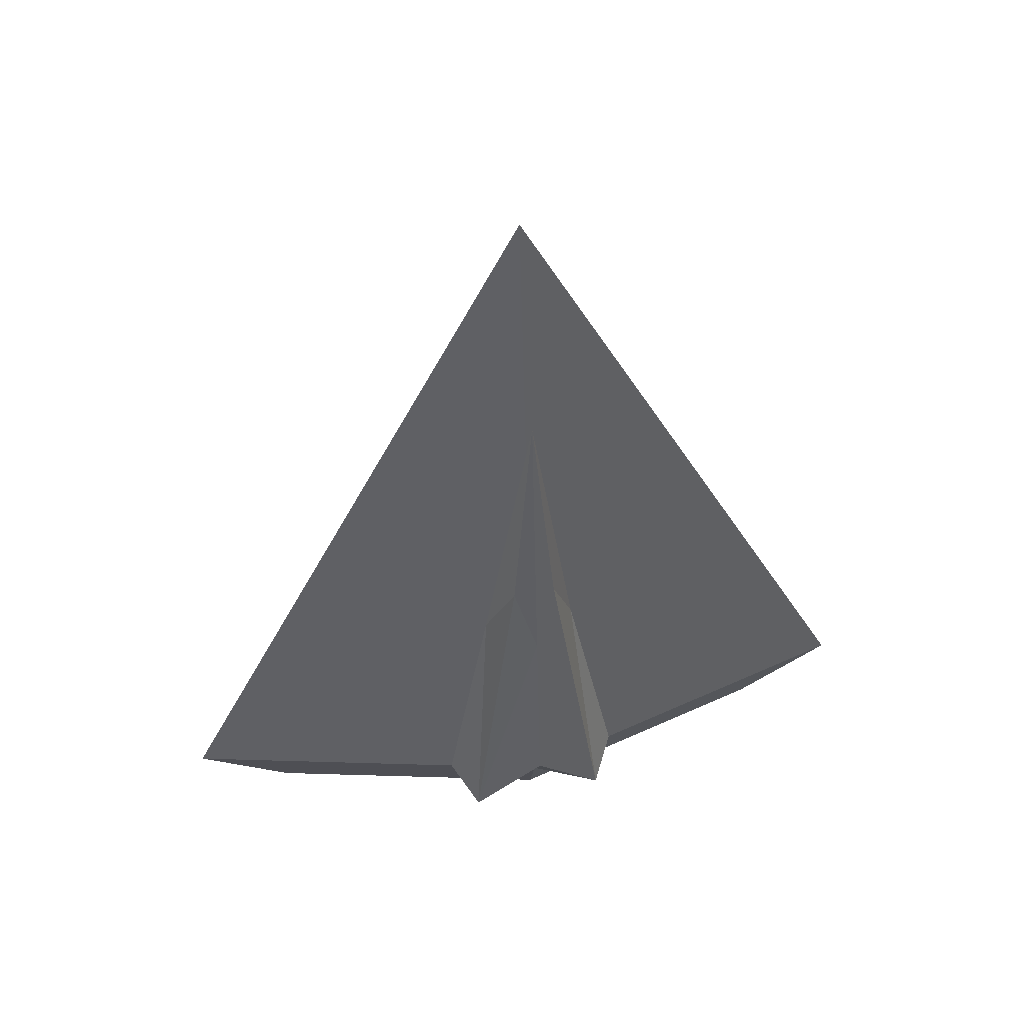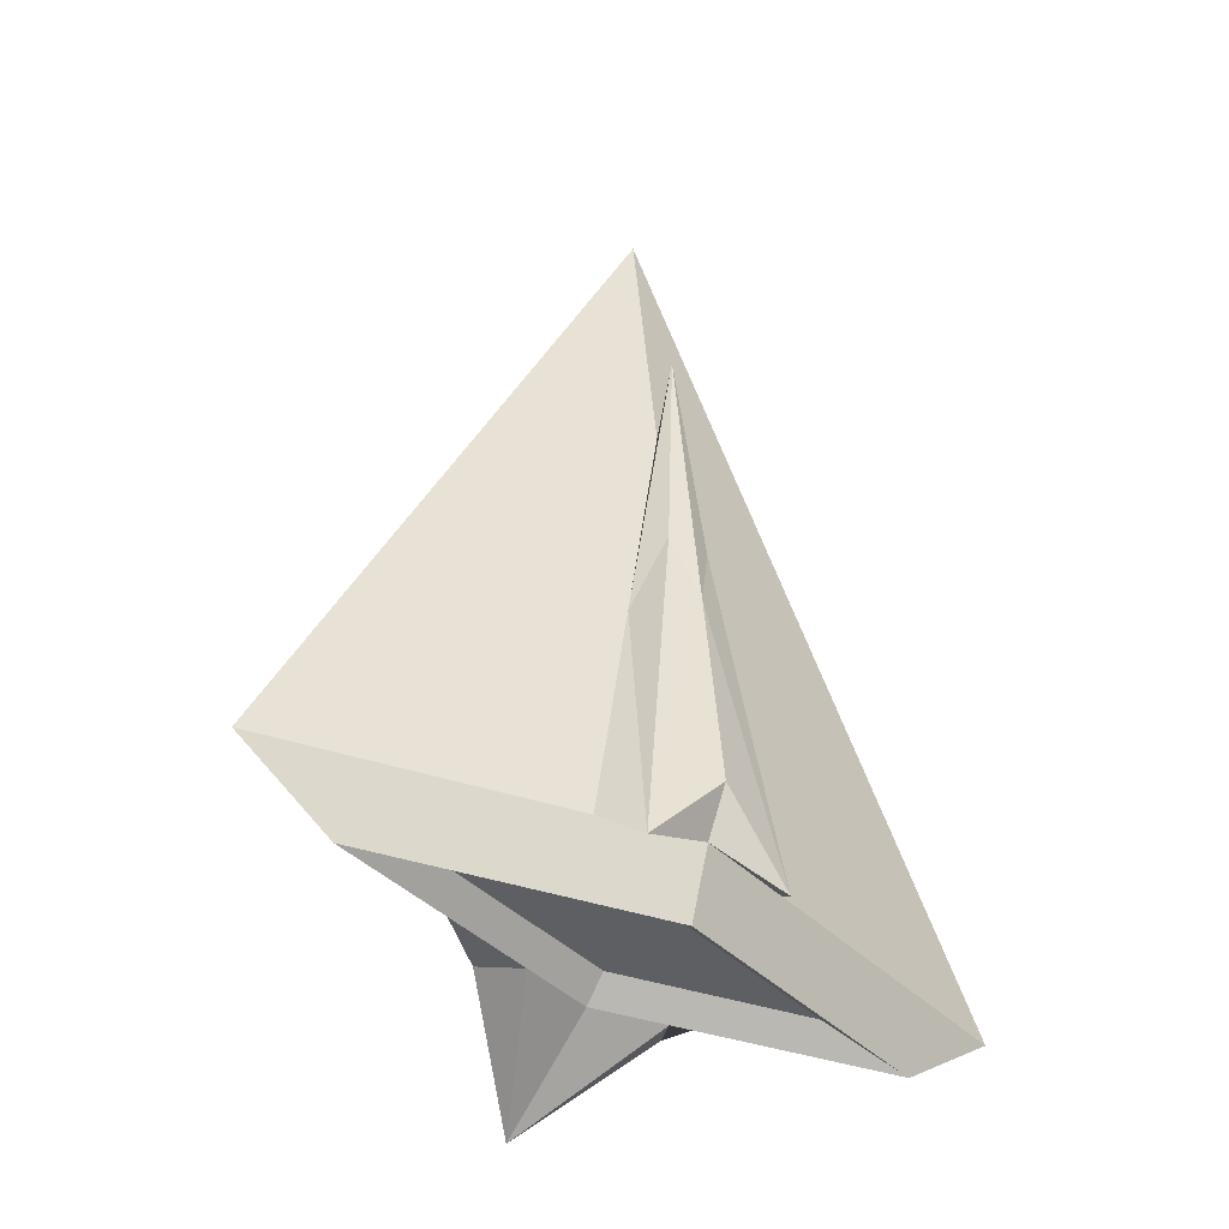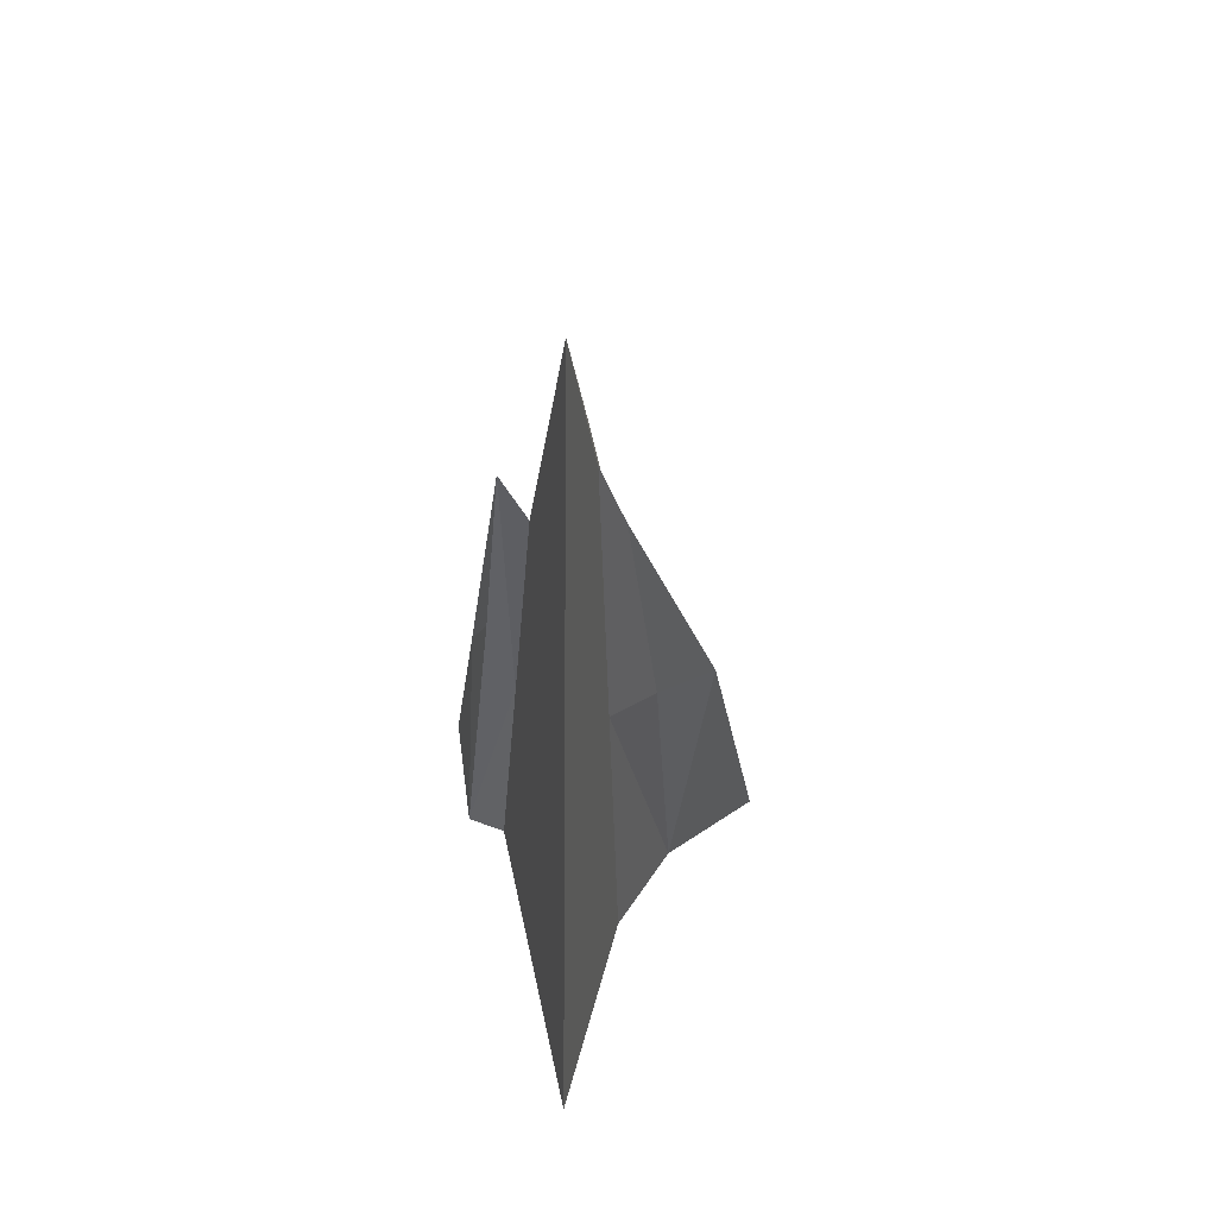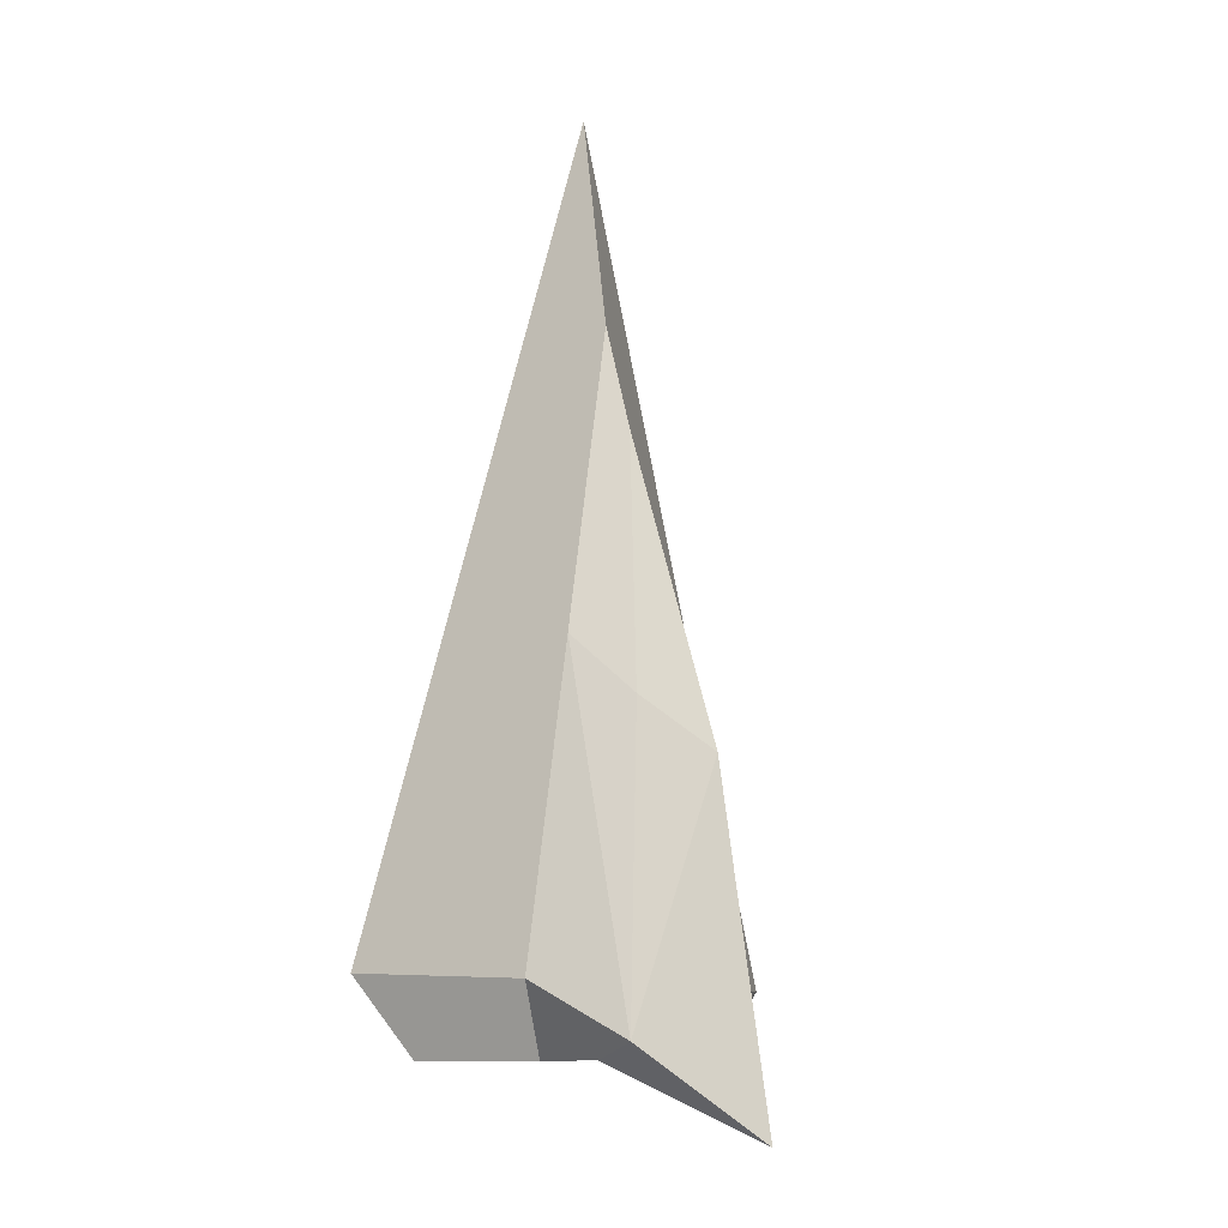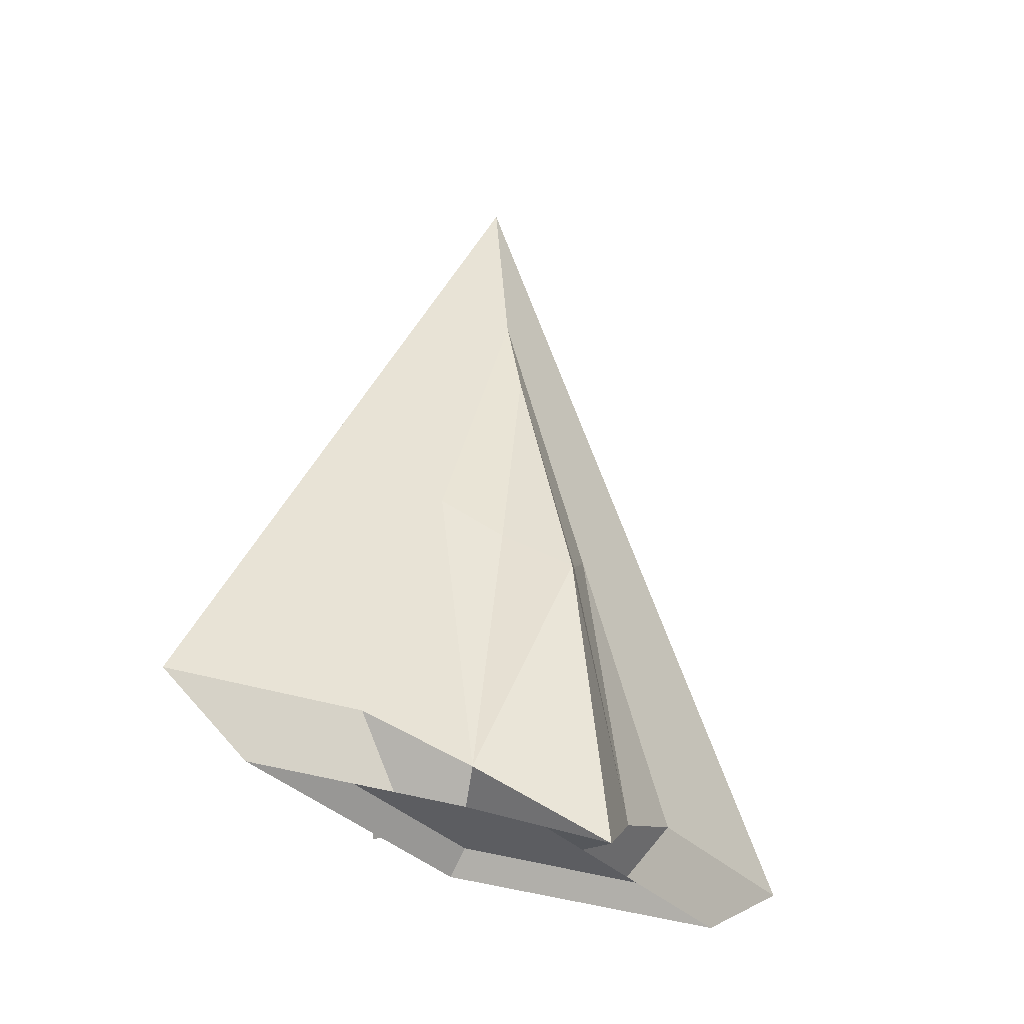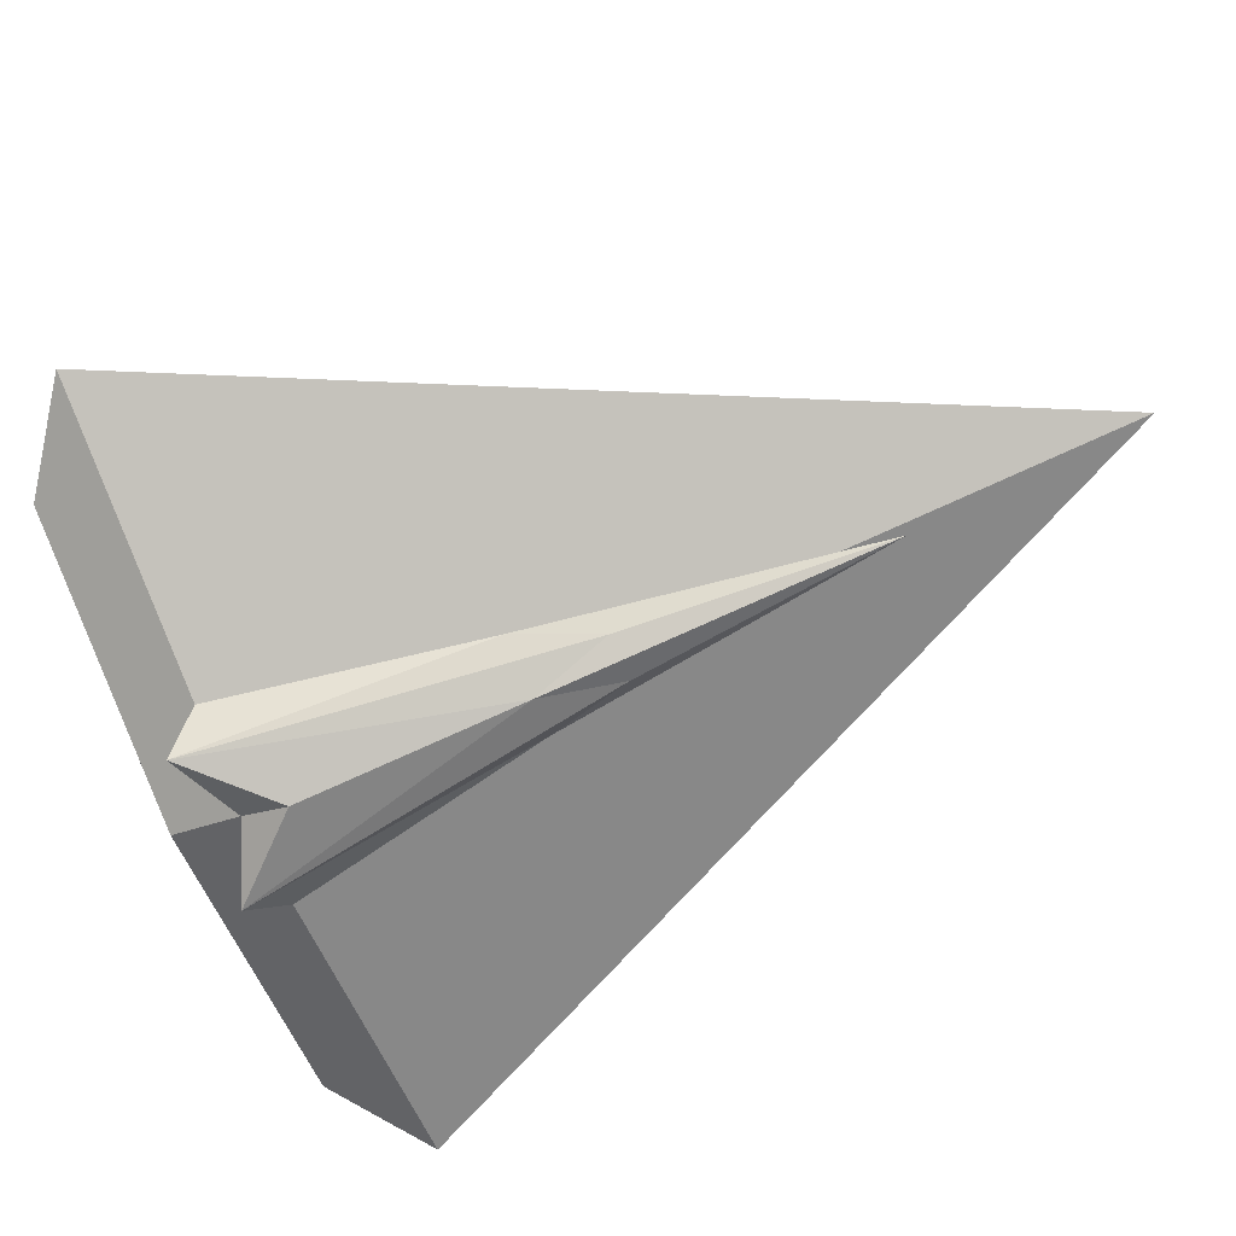
<metadata>
{"format":"obj","ext":"obj","renderer":"f3d","projection":"perspective","resolution":1024,"background":"white","views":[{"elev":52.7,"azim":-12.2,"up":"+Z"},{"elev":-41.4,"azim":-35.9,"up":"+Z"},{"elev":64.5,"azim":91.7,"up":"+Z"},{"elev":-9.3,"azim":117.2,"up":"+Z"},{"elev":-37.1,"azim":143.2,"up":"+Z"},{"elev":-73.0,"azim":-67.1,"up":"+Y"}]}
</metadata>
<code>
o Cube
v -0 0.2599 -1.031
v -0 -0.2599 -1.031
v -0 1.01 -1.556
v 1.039 -0 -1.031
v -0 -0.5197 -0.7856
v 0 0 3.624
v 0 0.7398 0.3169
v 2.079 -0 -0.7856
v -1.039 -0 -1.031
v 0 -0.1299 2.522
v 0 0.1299 2.522
v -2.079 -0 -0.7856
v 1.039 -0 1.419
v -0 0 -1.031
v 0.5197 -0.1299 -1.031
v -0 -0.3898 -1.153
v -0 0.3898 -1.153
v 0.5197 0.1299 -1.031
v -1.039 -0 1.419
v 1.039 -0.2599 -0.7856
v -0.5197 -0.1299 -1.031
v 1.039 0.2599 -0.7856
v 0 -0.06496 3.073
v 0 0.2649 1.971
v 0.5197 0.1949 0.8682
v -0.5197 0.1299 -1.031
v -1.039 -0.2599 -0.7856
v -1.039 0.2599 -0.7856
v 0.5197 -0.1949 0.8682
v -0.5197 0.1949 0.8682
v 1.559 -0 -1.153
v -0 0.1299 -1.031
v 0.3898 0.2923 -1.153
v 0.7796 0.1949 -1.153
v 0.7796 -0.1949 -1.153
v -0.5197 -0.1949 0.8682
v -1.559 -0 -1.153
v 0.7796 -0.06496 -1.031
v -0.3898 0.2923 -1.153
v 0.2599 0.4323 0.5926
v 0 -0.1949 1.971
v 0 0.06496 3.073
v -0.7796 0.1949 -1.153
v -0.7796 -0.1949 -1.153
v 0.7796 -0.09745 1.144
v -0.7796 -0.06496 -1.031
v 0.2599 0.1949 -1.031
v -0.2599 0.4323 0.5926
v 1.559 -0.1299 -0.7856
v 0.5197 0.5298 -1.066
v -0 -0.1299 -1.031
v -0.7796 -0.09745 1.144
v -0 -0.6578 -0.534
v 0 -0.5279 0.6297
v 0.2599 0.06496 -1.031
v 1.169 -0.09745 -1.153
v 0 -0.333 2.41
v -0.2599 0.1949 -1.031
v 0.7796 0.06496 -1.031
v 0.5197 -0.3898 -0.7856
v 1.559 0.1299 -0.7856
v 0.2599 -0.1949 -1.031
v 0.7796 0.09745 1.144
v 0.2599 -0.2923 0.5926
v 0.2599 -0.06496 -1.031
v 1.169 0.09745 -1.153
v 0.3898 -0.2923 -1.153
v 0.5197 -0 -1.031
v 0.3882 -0.5979 -0.954
v 0.1169 -0.4304 1.043
v -1.559 -0.1299 -0.7856
v -0.5197 0.5298 -1.066
v -0.2599 0.06496 -1.031
v -1.169 -0.09745 -1.153
v -0.7796 0.06496 -1.031
v -0.5197 -0.3898 -0.7856
v -1.559 0.1299 -0.7856
v -0.2599 -0.1949 -1.031
v -0.7796 0.09745 1.144
v -0.2599 -0.2923 0.5926
v -0.2599 -0.06496 -1.031
v -1.169 0.09745 -1.153
v -0.3898 -0.2923 -1.153
v -0.5197 -0 -1.031
v -0.3882 -0.5979 -0.954
v -0.1169 -0.4304 1.043
f 18 55 32 47
f 3 72 7
f 75 26 73 84
f 45 23 10 29
f 70 57 54
f 22 25 63 61
f 58 1 32
f 61 63 13 8
f 3 17 39
f 82 43 26 75
f 49 45 29 20
f 70 69 64
f 64 57 70
f 40 25 50
f 80 86 57
f 40 24 25
f 12 37 74 71
f 26 58 32 73
f 8 13 45 49
f 28 77 79 30
f 8 49 56 31
f 20 60 67 35
f 9 75 84 46
f 49 20 35 56
f 34 18 47 33
f 28 72 39 43
f 37 82 75 9
f 8 31 66 61
f 31 4 59 66
f 37 9 46 74
f 39 17 1 58
f 31 56 38 4
f 25 11 42 63
f 19 52 23 6
f 72 48 7
f 59 68 55 18
f 13 6 23 45
f 76 83 16 5
f 60 5 16 67
f 43 39 58 26
f 12 77 82 37
f 61 66 34 22
f 27 44 83 76
f 63 42 6 13
f 81 14 51
f 3 33 17
f 77 12 19 79
f 86 54 57
f 48 72 30
f 86 80 85
f 66 59 18 34
f 50 25 22
f 25 24 11
f 69 70 54
f 56 35 15 38
f 77 28 43 82
f 7 24 40
f 68 65 14 55
f 12 71 52 19
f 67 16 2 62
f 52 36 10 23
f 30 79 42 11
f 22 34 33 50
f 33 47 1 17
f 48 30 24
f 29 10 41 64
f 72 3 39
f 46 84 81 21
f 64 69 60
f 36 80 41 10
f 38 15 65 68
f 15 62 51 65
f 80 76 85
f 3 7 50
f 27 76 80 36
f 50 7 40
f 83 78 2 16
f 4 38 68 59
f 41 80 57
f 65 51 14
f 50 33 3
f 74 46 21 44
f 72 28 30
f 30 11 24
f 7 48 24
f 20 29 64 60
f 35 67 62 15
f 21 81 51 78
f 5 53 85
f 73 32 14
f 41 57 64
f 60 69 5
f 44 21 78 83
f 5 69 53
f 85 54 86
f 78 51 2
f 76 5 85
f 84 73 14 81
f 71 74 44 27
f 71 27 36 52
f 79 19 6 42
f 55 14 32
f 47 32 1
f 62 2 51
f 53 69 54
f 53 54 85

</code>
